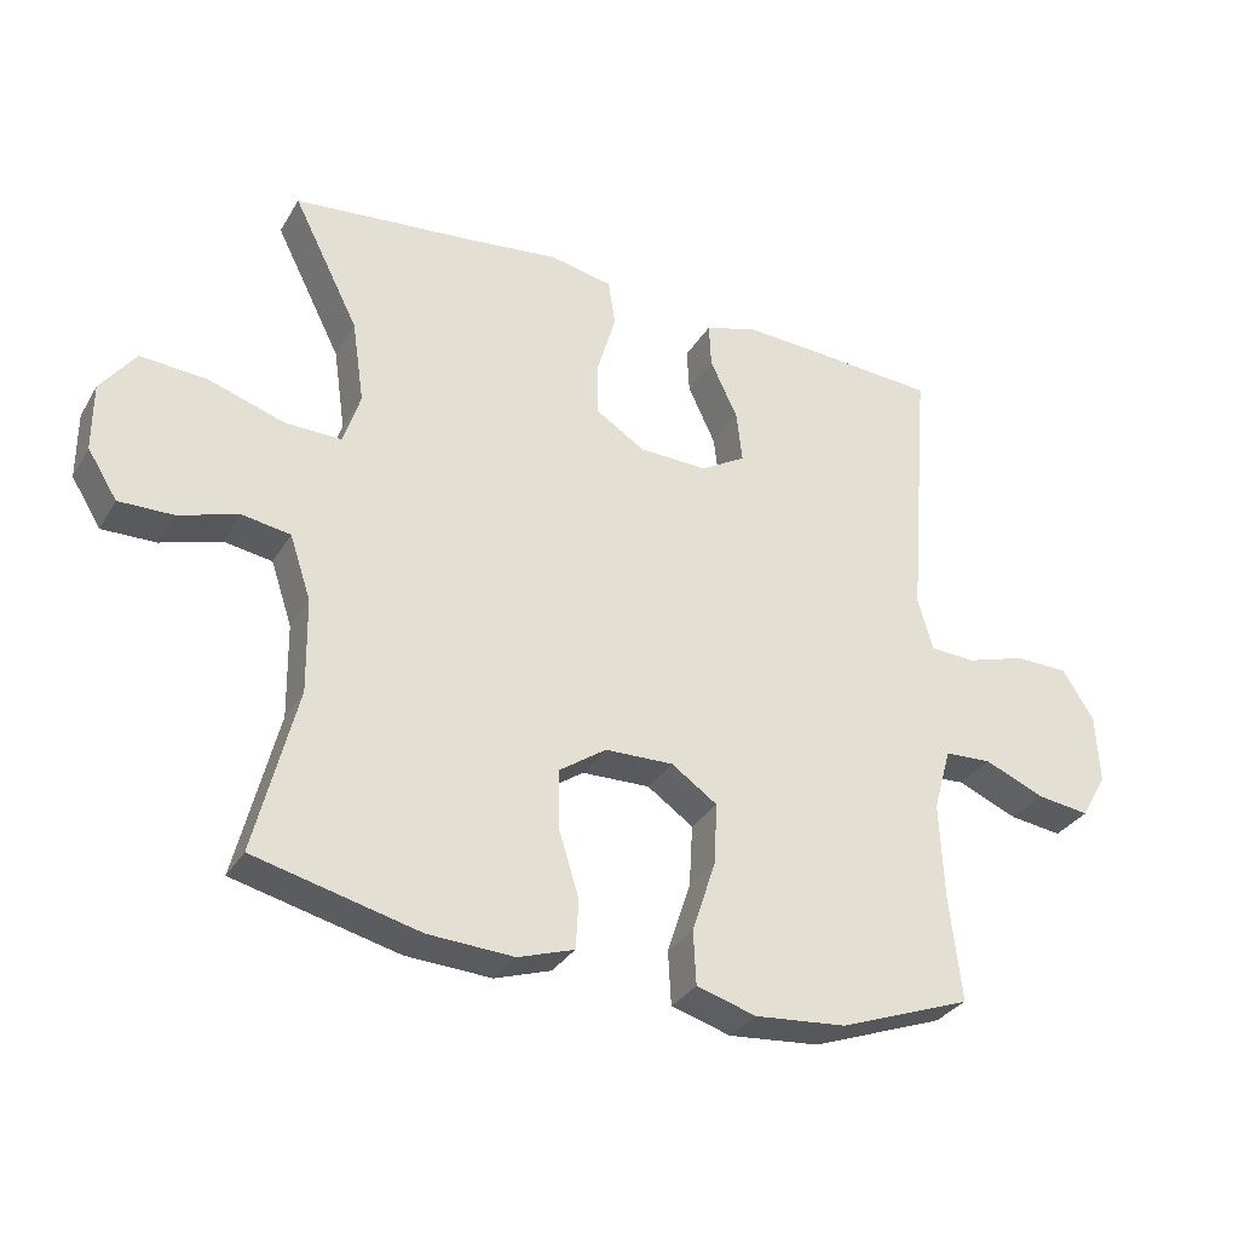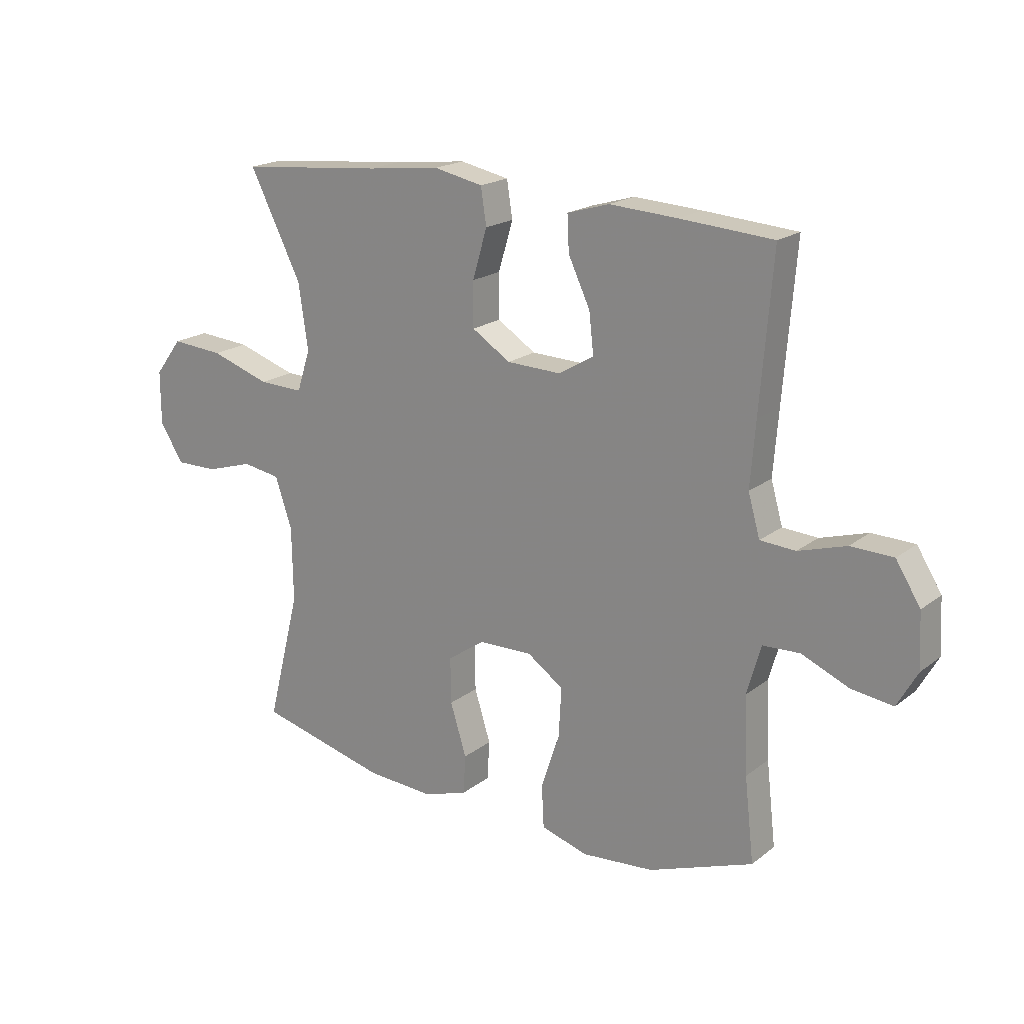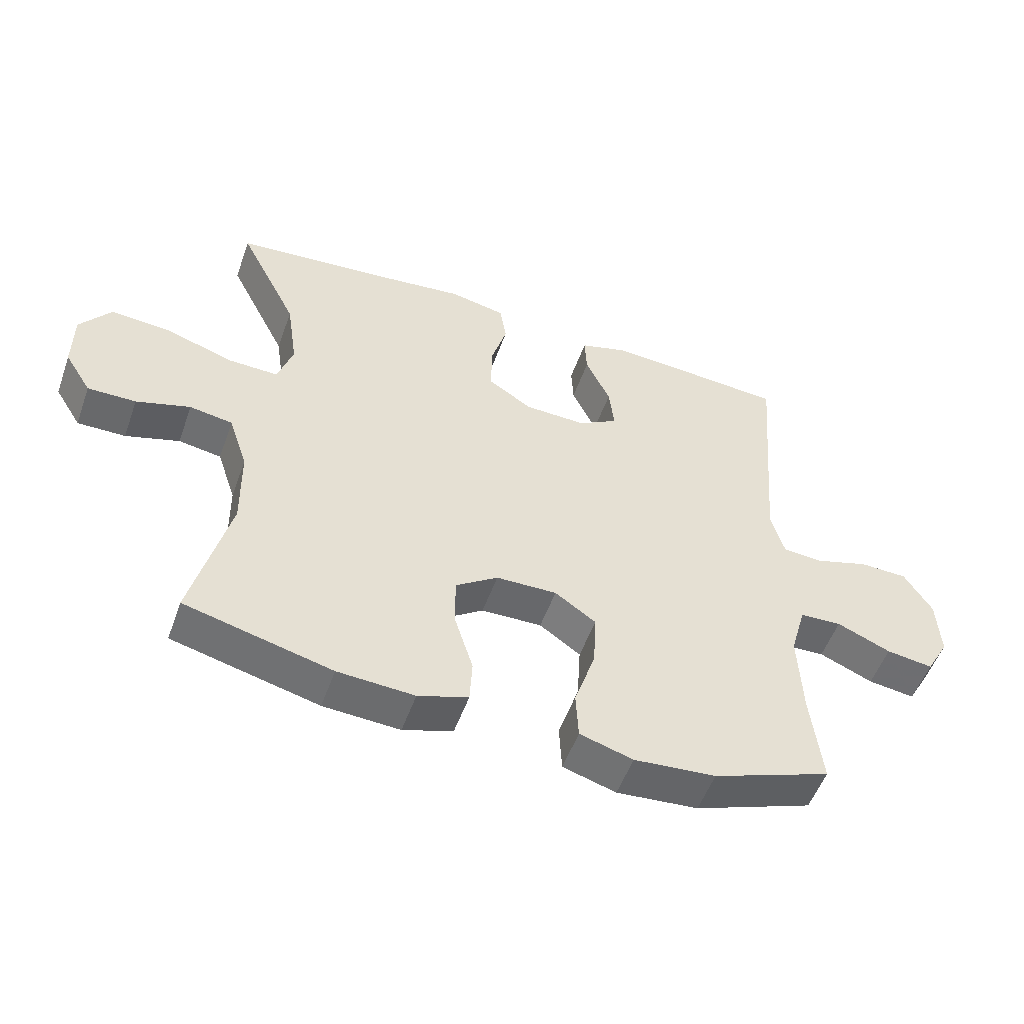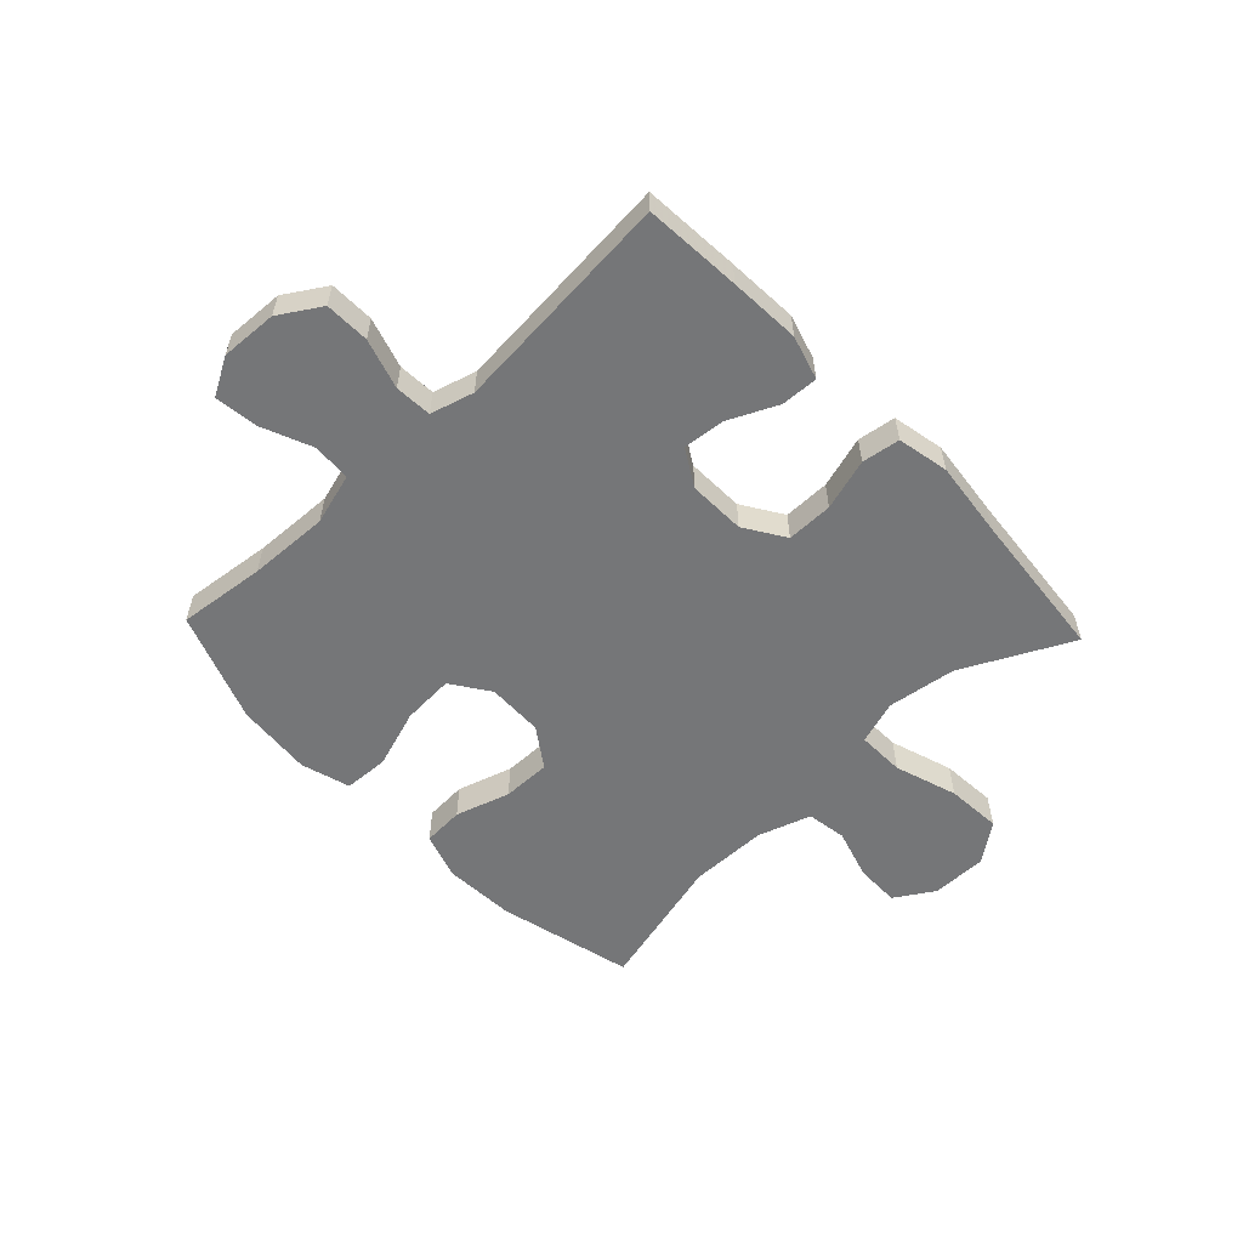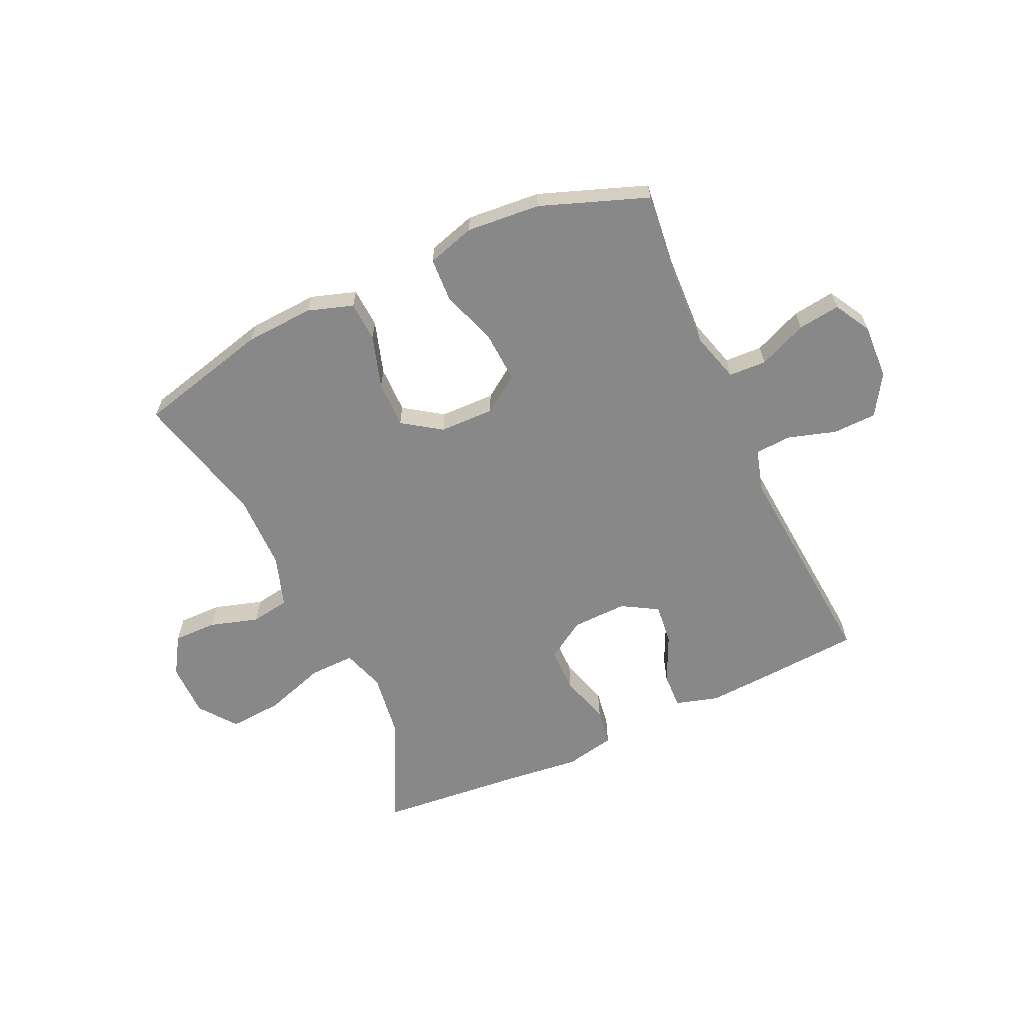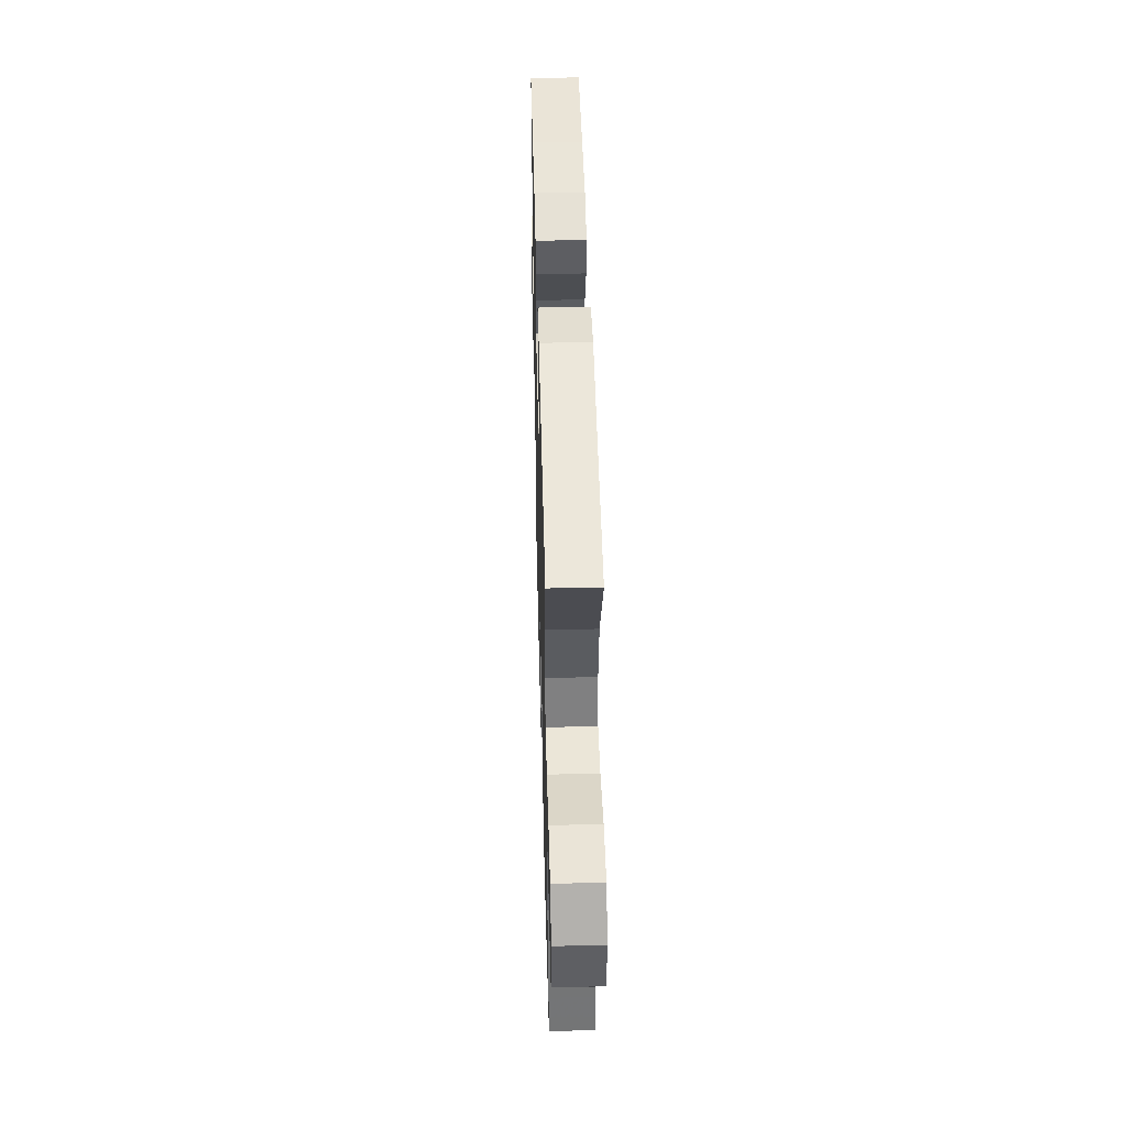
<metadata>
{"format":"obj","ext":"obj","renderer":"f3d","projection":"perspective","resolution":1024,"background":"white","views":[{"elev":-31.6,"azim":154.0,"up":"+Z"},{"elev":19.2,"azim":-144.5,"up":"+Z"},{"elev":-52.8,"azim":160.5,"up":"+Z"},{"elev":-56.8,"azim":-46.5,"up":"+Y"},{"elev":-62.8,"azim":-155.2,"up":"+Y"},{"elev":47.9,"azim":88.5,"up":"+Z"}]}
</metadata>
<code>
v -0.5 0.07 0.5
v -0.334 0.07 0.512
v -0.213 0.07 0.519
v -0.138 0.07 0.497
v -0.141 0.07 0.434
v -0.18 0.07 0.351
v -0.188 0.07 0.279
v -0.125 0.07 0.242
v -0.028 0.07 0.245
v 0.041 0.07 0.289
v 0.041 0.07 0.368
v 0.015 0.07 0.456
v 0.025 0.07 0.521
v 0.113 0.07 0.539
v 0.244 0.07 0.524
v 0.5 0.07 0.5
v 0.407 0.07 0.315
v 0.39 0.07 0.198
v 0.414 0.07 0.124
v 0.494 0.07 0.126
v 0.601 0.07 0.161
v 0.695 0.07 0.168
v 0.744 0.07 0.103
v 0.744 0.07 0.008
v 0.702 0.07 -0.059
v 0.626 0.07 -0.058
v 0.541 0.07 -0.032
v 0.473 0.07 -0.043
v 0.443 0.07 -0.133
v 0.441 0.07 -0.266
v 0.5 0.07 -0.5
v 0.268 0.07 -0.558
v 0.147 0.07 -0.565
v 0.068 0.07 -0.539
v 0.064 0.07 -0.469
v 0.093 0.07 -0.376
v 0.094 0.07 -0.294
v 0.027 0.07 -0.248
v -0.069 0.07 -0.246
v -0.134 0.07 -0.291
v -0.129 0.07 -0.379
v -0.096 0.07 -0.479
v -0.1 0.07 -0.555
v -0.184 0.07 -0.58
v -0.313 0.07 -0.569
v -0.5 0.07 -0.5
v -0.483 0.07 -0.351
v -0.477 0.07 -0.214
v -0.502 0.07 -0.126
v -0.568 0.07 -0.123
v -0.653 0.07 -0.159
v -0.727 0.07 -0.169
v -0.763 0.07 -0.105
v -0.758 0.07 -0.008
v -0.714 0.07 0.062
v -0.638 0.07 0.064
v -0.553 0.07 0.038
v -0.49 0.07 0.042
v -0.469 0.07 0.116
v -0.478 0.07 0.23
v -0.5 0 0.5
v -0.334 0 0.512
v -0.213 0 0.519
v -0.138 0 0.497
v -0.141 0 0.434
v -0.18 0 0.351
v -0.188 0 0.279
v -0.125 0 0.242
v -0.028 0 0.245
v 0.041 0 0.289
v 0.041 0 0.368
v 0.015 0 0.456
v 0.025 0 0.521
v 0.113 0 0.539
v 0.244 0 0.524
v 0.5 0 0.5
v 0.407 0 0.315
v 0.39 0 0.198
v 0.414 0 0.124
v 0.494 0 0.126
v 0.601 0 0.161
v 0.695 0 0.168
v 0.744 0 0.103
v 0.744 0 0.008
v 0.702 0 -0.059
v 0.626 0 -0.058
v 0.541 0 -0.032
v 0.473 0 -0.043
v 0.443 0 -0.133
v 0.441 0 -0.266
v 0.5 0 -0.5
v 0.268 0 -0.558
v 0.147 0 -0.565
v 0.068 0 -0.539
v 0.064 0 -0.469
v 0.093 0 -0.376
v 0.094 0 -0.294
v 0.027 0 -0.248
v -0.069 0 -0.246
v -0.134 0 -0.291
v -0.129 0 -0.379
v -0.096 0 -0.479
v -0.1 0 -0.555
v -0.184 0 -0.58
v -0.313 0 -0.569
v -0.5 0 -0.5
v -0.483 0 -0.351
v -0.477 0 -0.214
v -0.502 0 -0.126
v -0.568 0 -0.123
v -0.653 0 -0.159
v -0.727 0 -0.169
v -0.763 0 -0.105
v -0.758 0 -0.008
v -0.714 0 0.062
v -0.638 0 0.064
v -0.553 0 0.038
v -0.49 0 0.042
v -0.469 0 0.116
v -0.478 0 0.23
f 54 55 56 57
f 54 57 58
f 53 54 58
f 50 51 52 53
f 49 50 53 58
f 48 49 58 59
f 44 45 46 47
f 44 47 48
f 41 42 43 44
f 40 41 44 48
f 39 40 48 59
f 33 34 35 36
f 33 36 37
f 30 31 32 33
f 29 30 33 37
f 28 29 37 38
f 24 25 26 27
f 24 27 28
f 23 24 28
f 20 21 22 23
f 19 20 23 28
f 15 16 17
f 15 17 18
f 14 15 18 19
f 11 12 13 14
f 10 11 14 19
f 3 4 5 6
f 3 6 7
f 60 1 2 3
f 60 3 7
f 59 60 7 8
f 39 59 8 9
f 19 28 38 39
f 9 10 19 39
f 117 116 115 114
f 118 117 114
f 118 114 113
f 113 112 111 110
f 118 113 110 109
f 119 118 109 108
f 107 106 105 104
f 108 107 104
f 104 103 102 101
f 108 104 101 100
f 119 108 100 99
f 96 95 94 93
f 97 96 93
f 93 92 91 90
f 97 93 90 89
f 98 97 89 88
f 87 86 85 84
f 88 87 84
f 88 84 83
f 83 82 81 80
f 88 83 80 79
f 77 76 75
f 78 77 75
f 79 78 75 74
f 74 73 72 71
f 79 74 71 70
f 66 65 64 63
f 67 66 63
f 63 62 61 120
f 67 63 120
f 68 67 120 119
f 69 68 119 99
f 99 98 88 79
f 99 79 70 69
f 1 61 62 2
f 2 62 63 3
f 3 63 64 4
f 4 64 65 5
f 5 65 66 6
f 6 66 67 7
f 7 67 68 8
f 8 68 69 9
f 9 69 70 10
f 10 70 71 11
f 11 71 72 12
f 12 72 73 13
f 13 73 74 14
f 14 74 75 15
f 15 75 76 16
f 16 76 77 17
f 17 77 78 18
f 18 78 79 19
f 19 79 80 20
f 20 80 81 21
f 21 81 82 22
f 22 82 83 23
f 23 83 84 24
f 24 84 85 25
f 25 85 86 26
f 26 86 87 27
f 27 87 88 28
f 28 88 89 29
f 29 89 90 30
f 30 90 91 31
f 31 91 92 32
f 32 92 93 33
f 33 93 94 34
f 34 94 95 35
f 35 95 96 36
f 36 96 97 37
f 37 97 98 38
f 38 98 99 39
f 39 99 100 40
f 40 100 101 41
f 41 101 102 42
f 42 102 103 43
f 43 103 104 44
f 44 104 105 45
f 45 105 106 46
f 46 106 107 47
f 47 107 108 48
f 48 108 109 49
f 49 109 110 50
f 50 110 111 51
f 51 111 112 52
f 52 112 113 53
f 53 113 114 54
f 54 114 115 55
f 55 115 116 56
f 56 116 117 57
f 57 117 118 58
f 58 118 119 59
f 59 119 120 60
f 60 120 61 1

</code>
